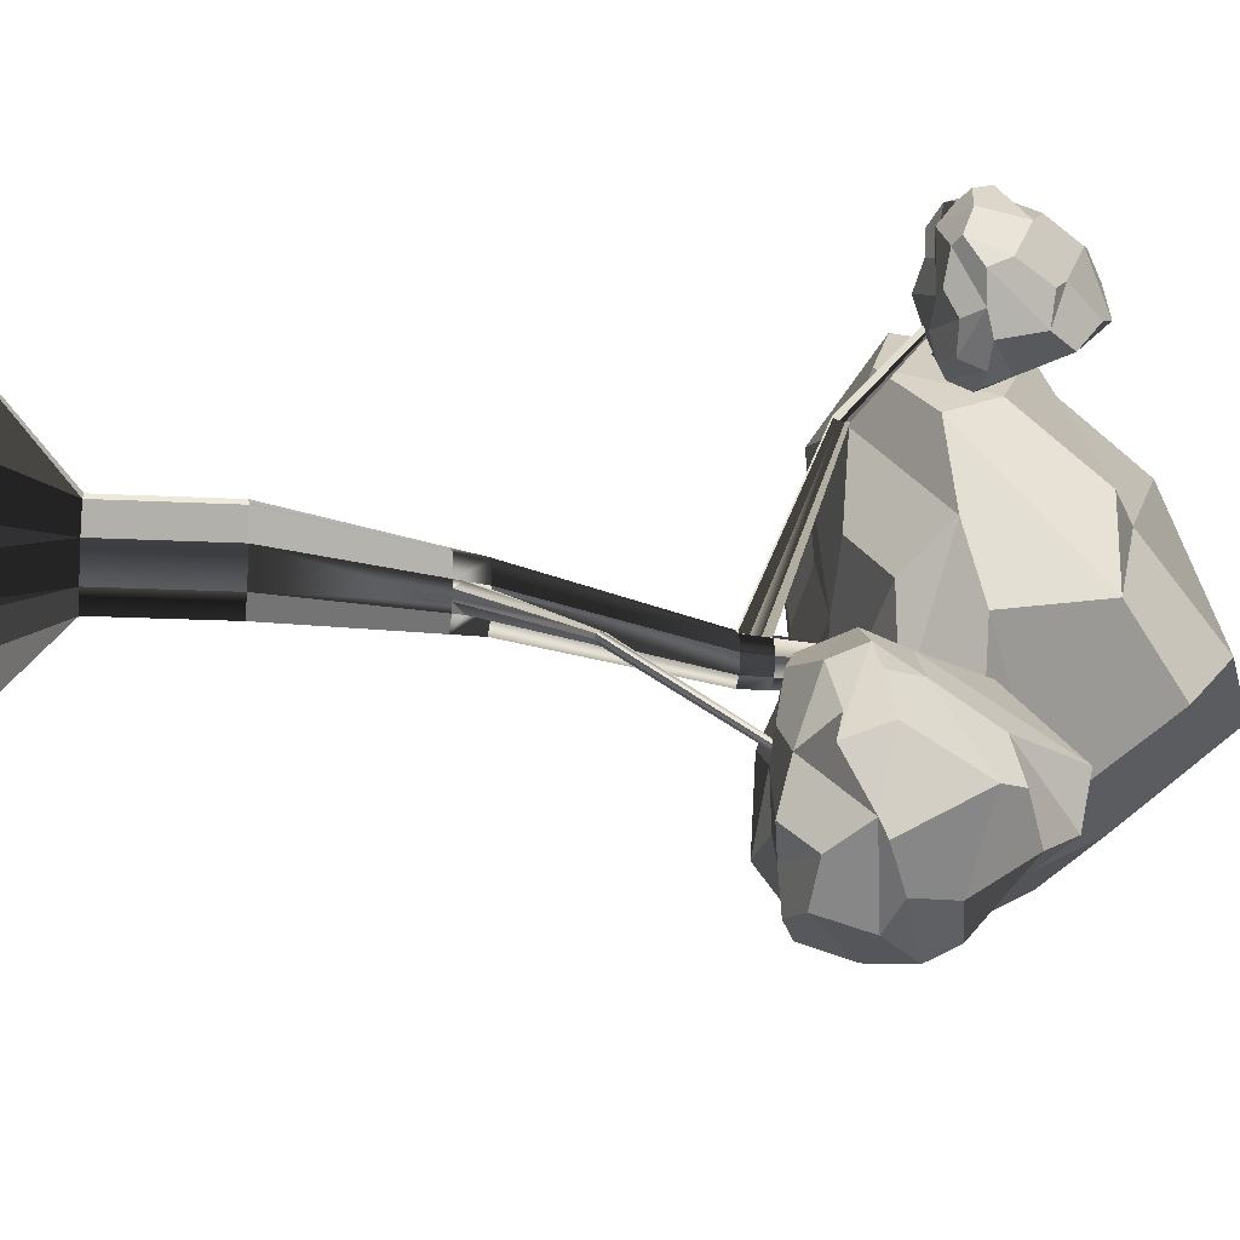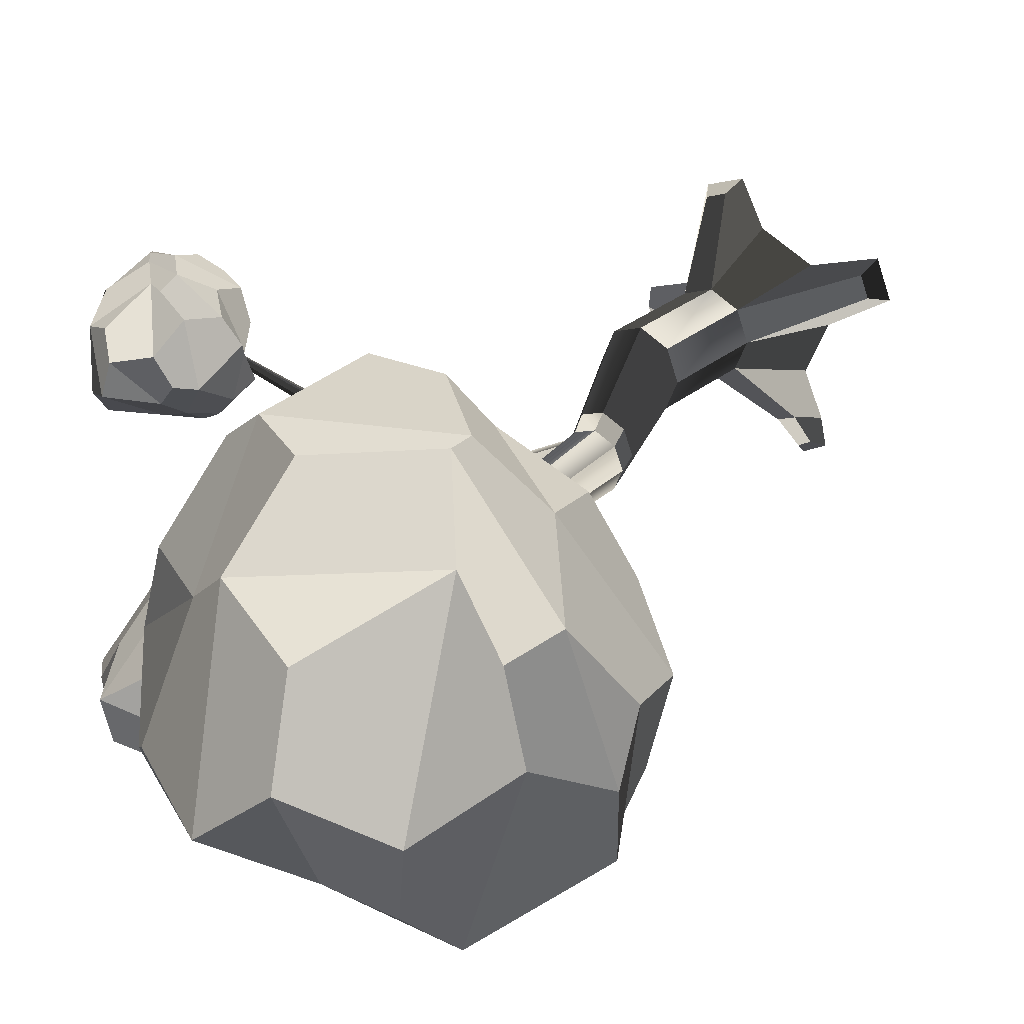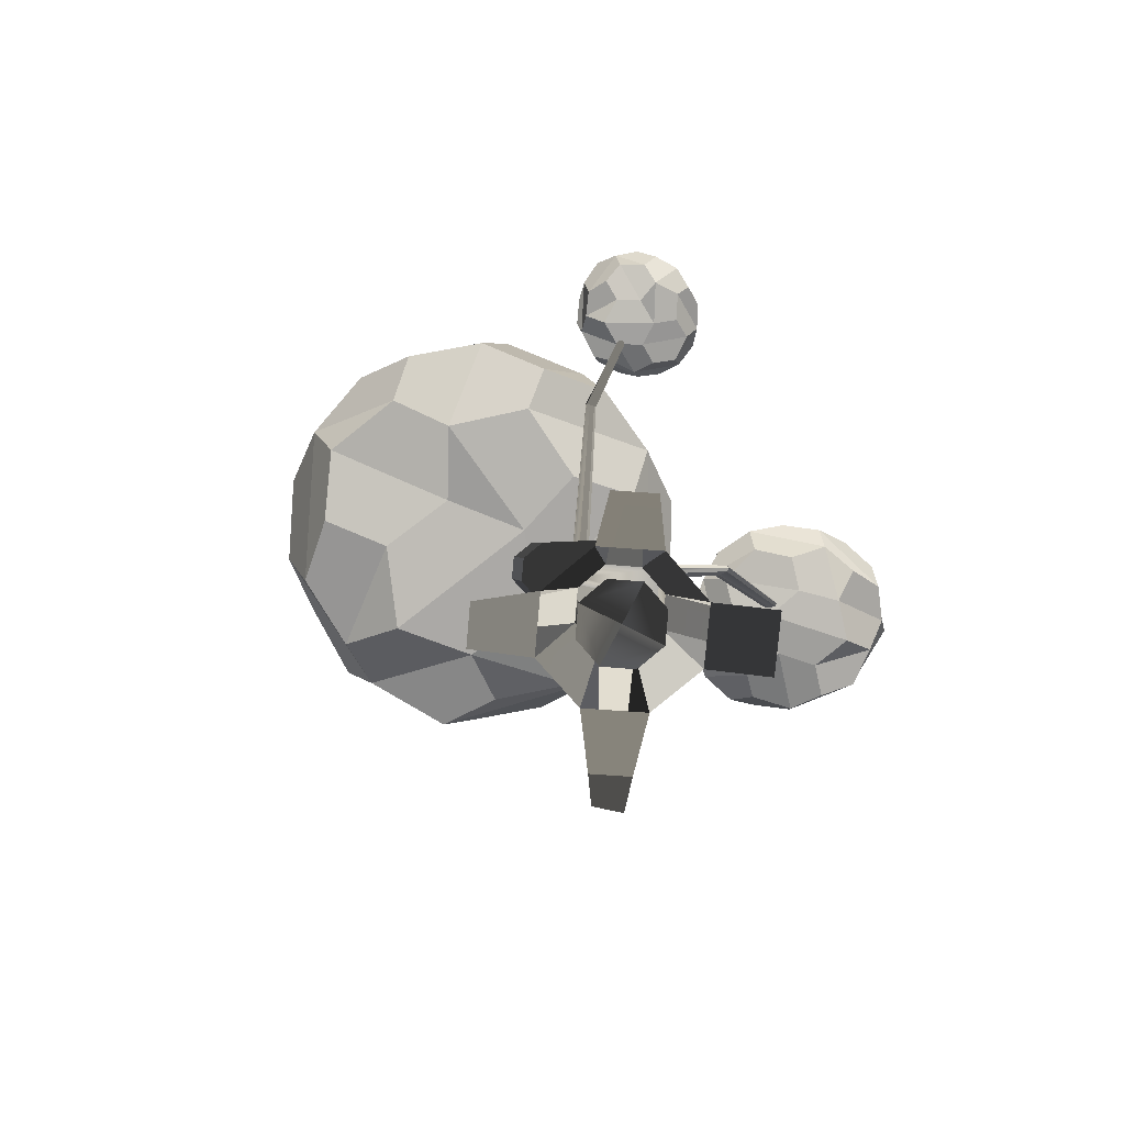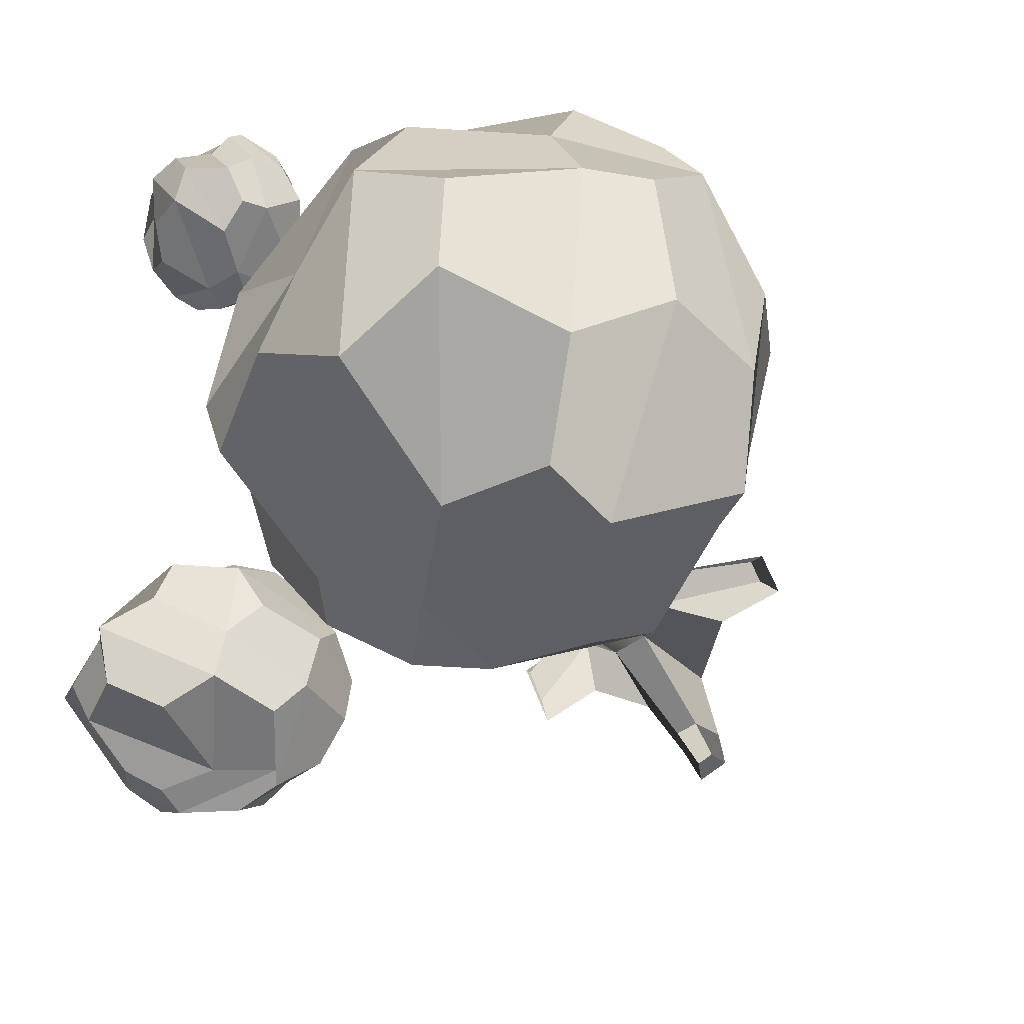
<metadata>
{"format":"obj","ext":"obj","renderer":"f3d","projection":"perspective","resolution":1024,"background":"white","views":[{"elev":-14.1,"azim":82.6,"up":"+Z"},{"elev":28.2,"azim":-141.1,"up":"+Z"},{"elev":-78.1,"azim":18.0,"up":"+Y"},{"elev":-18.0,"azim":-155.4,"up":"+Z"}]}
</metadata>
<code>
o Cylinder_Untitled.001
v 0 -0.3741 -1e-06
v -1.174 8.216 -0.5537
v 0.5 -0.3741 -1e-06
v 0.9347 -0.6308 -1e-06
v 0.5 1.626 -1e-06
v 0.5 1.626 -1e-06
v 0.3536 -0.3741 -0.3536
v 0.661 -0.6308 -0.6435
v 0.3536 1.626 -0.3536
v 0.3536 1.626 -0.3536
v 0 -0.3741 -0.5
v 0 -0.6308 -0.91
v 0 1.626 -0.5
v 0 1.626 -0.5
v -0.3536 -0.3741 -0.3536
v -0.661 -0.6308 -0.6435
v -0.3536 1.626 -0.3536
v -0.3536 1.626 -0.3536
v -0.5 -0.3741 -1e-06
v -0.9347 -0.6308 -1e-06
v -0.5 1.626 -1e-06
v -0.5 1.626 -1e-06
v -0.3536 -0.3741 0.3536
v -0.661 -0.6308 0.6435
v -0.3536 1.626 0.3536
v -0.3536 1.626 0.3536
v -0 -0.3741 0.5
v -0 -0.6308 0.91
v -0 1.626 0.5
v -0 1.626 0.5
v 0.3536 -0.3741 0.3536
v 0.661 -0.6308 0.6435
v 0.3536 1.626 0.3536
v 0.3536 1.626 0.3536
v -0.5611 3.626 -0
v -0.6654 3.626 -0.2405
v -0.9171 3.626 -0.3401
v -1.169 3.626 -0.2405
v -1.273 3.626 -0
v -1.169 3.626 0.2405
v -0.9171 3.626 0.3401
v -0.6654 3.626 0.2405
v -0.3111 5.626 -0.5537
v -0.3841 5.626 -0.7287
v -0.5605 5.626 -0.8011
v -0.7368 5.626 -0.7287
v -0.8098 5.626 -0.5537
v -0.7368 5.626 -0.3787
v -0.5605 5.626 -0.3062
v -0.3841 5.626 -0.3787
v -1.029 8.216 -0.5537
v -1.072 8.216 -0.6517
v -1.174 8.216 -0.6923
v -1.277 8.216 -0.6517
v -1.32 8.216 -0.5537
v -1.277 8.216 -0.4557
v -1.174 8.216 -0.4151
v -1.072 8.216 -0.4557
v -0.496 3.293 -0.2593
v -0.3847 3.293 -0
v -0.496 3.293 0.2593
v -0.7647 3.293 0.3666
v -1.033 3.293 0.2593
v -1.145 3.293 -0
v -1.033 3.293 -0.2593
v -0.7647 3.293 -0.3666
v -0.4803 3.474 -0
v -0.4325 3.384 -0
v -0.5858 3.626 -0.05702
v -0.6124 3.626 -0.1183
v -0.6093 3.516 -0.2467
v -0.5542 3.408 -0.2528
v -0.4571 3.293 -0.1685
v -0.4147 3.293 -0.06985
v 1.17 4.345 -0.7928
v 1.218 4.299 -0.7928
v 1.064 4.423 -0.8132
v 1.038 4.423 -0.8351
v 1.041 4.366 -0.881
v 1.096 4.311 -0.8832
v 1.193 4.253 -0.8531
v 1.235 4.253 -0.8178
v 1.82 6.094 -2.089
v 1.849 6.066 -2.089
v 1.757 6.141 -2.103
v 1.741 6.141 -2.118
v 1.743 6.107 -2.15
v 1.776 6.074 -2.152
v 1.834 6.039 -2.131
v 1.86 6.039 -2.106
v -0.3945 5.927 -0.5537
v -0.464 5.927 -0.7197
v -0.6318 5.927 -0.7885
v -0.7996 5.927 -0.7197
v -0.8691 5.927 -0.5537
v -0.7996 5.927 -0.3876
v -0.6318 5.927 -0.3189
v -0.464 5.927 -0.3876
v -0.5867 5.737 -0.3109
v -0.6023 5.803 -0.3136
v -0.5181 5.626 -0.3236
v -0.4376 5.626 -0.3567
v -0.4088 5.719 -0.3814
v -0.4364 5.823 -0.3845
v -0.5886 5.927 -0.3365
v -0.5052 5.927 -0.3708
v 0.1249 6.372 1.343
v 0.1155 6.405 1.341
v 0.1661 6.316 1.331
v 0.2144 6.316 1.298
v 0.2317 6.363 1.273
v 0.2151 6.415 1.27
v 0.1238 6.467 1.318
v 0.1738 6.467 1.284
v 1.146 7.337 2.293
v 1.143 7.347 2.29
v 1.163 7.32 2.28
v 1.182 7.32 2.247
v 1.189 7.334 2.223
v 1.183 7.35 2.219
v 1.146 7.365 2.267
v 1.166 7.365 2.233
v 0 0.331 -0.5
v 0.3536 0.331 -0.3536
v 0.5 0.331 -1e-06
v 0.3536 0.331 0.3536
v -0 0.331 0.5
v -0.3536 0.331 0.3536
v -0.5 0.331 -1e-06
v -0.3536 0.331 -0.3536
v -1.531 -0.908 0.3653
v -1.339 -0.9086 0.8155
v -1.29 -0.6676 0.6824
v -1.392 -0.6682 0.4347
v 0.3202 -0.6668 1.413
v 0.7831 -0.6661 1.227
v 0.634 -0.4359 1.186
v 0.3867 -0.4353 1.289
v 1.589 -0.7324 -0.2758
v 1.316 -0.733 -0.9194
v 1.273 -0.4653 -0.7411
v 1.42 -0.4659 -0.3877
v -0.3559 -0.829 -1.444
v -0.779 -0.8286 -1.274
v -0.401 -0.5137 -1.292
v -0.6272 -0.5141 -1.199
v -0.5565 -0.8368 -1.781
v -0.8527 -0.8366 -1.611
v -0.5881 -0.6792 -1.629
v -0.7464 -0.6794 -1.535
f 66 37 36 71 72 59
f 60 68 67 35 42 61
f 69 70 36 44 43 35
f 73 74 60 6 10 59
f 90 89 88 87 86 85 83 84
f 42 50 102 101 49 41
f 43 91 98 104 103 50
f 49 99 100 97 96 48
f 105 106 98 58 57 97
f 117 118 119 120 122 121 116 115
f 7 3 31 1
f 124 9 5 125
f 52 2 58 51
f 15 11 7 1
f 123 13 9 124
f 53 54 2 52
f 130 17 13 123
f 23 19 15 1
f 129 21 17 130
f 55 56 2 54
f 128 25 21 129
f 31 27 23 1
f 127 29 25 128
f 57 58 2 56
f 126 33 29 127
f 125 5 33 126
f 69 35 67
f 65 38 37 66
f 64 39 38 65
f 63 40 39 64
f 62 41 40 63
f 61 42 41 62
f 37 45 44 36
f 38 46 45 37
f 39 47 46 38
f 40 48 47 39
f 41 49 48 40
f 35 43 50 42
f 44 92 91 43
f 45 93 92 44
f 46 94 93 45
f 47 95 94 46
f 48 96 95 47
f 102 50 103
f 61 34 6 60
f 62 30 34 61
f 63 26 30 62
f 64 22 26 63
f 65 18 22 64
f 66 14 18 65
f 59 10 14 66
f 71 36 70
f 73 59 72
f 68 60 74
f 74 82 76 68
f 73 81 82 74
f 72 80 81 73
f 71 79 80 72
f 70 78 79 71
f 69 77 78 70
f 67 75 77 69
f 68 76 75 67
f 82 90 84 76
f 81 89 90 82
f 80 88 89 81
f 79 87 88 80
f 78 86 87 79
f 77 85 86 78
f 75 83 85 77
f 76 84 83 75
f 92 52 51 91
f 93 53 52 92
f 94 54 53 93
f 95 55 54 94
f 96 56 55 95
f 97 57 56 96
f 91 51 58 98
f 104 98 106
f 105 97 100
f 99 49 101
f 101 109 107 99
f 102 110 109 101
f 103 111 110 102
f 104 112 111 103
f 106 114 112 104
f 105 113 114 106
f 100 108 113 105
f 99 107 108 100
f 109 117 115 107
f 110 118 117 109
f 111 119 118 110
f 112 120 119 111
f 114 122 120 112
f 113 121 122 114
f 108 116 121 113
f 107 115 116 108
f 124 8 12 123
f 142 139 140 141
f 126 32 4 125
f 138 135 136 137
f 128 24 28 127
f 134 131 132 133
f 130 16 20 129
f 149 147 148 150
f 129 134 133 128
f 20 131 134 129
f 24 132 131 20
f 128 133 132 24
f 127 138 137 126
f 28 135 138 127
f 32 136 135 28
f 126 137 136 32
f 125 142 141 124
f 4 139 142 125
f 8 140 139 4
f 124 141 140 8
f 123 145 146 130
f 12 143 145 123
f 16 144 143 12
f 130 146 144 16
f 145 149 150 146
f 143 147 149 145
f 144 148 147 143
f 146 150 148 144
o piccolo2_Untitled
v -3.896 7.388 -1.555
v -3.077 6.901 -2.295
v -2.819 7.613 -2.53
v -3.471 8.801 -1.899
v -4.172 7.516 -1.347
v -4.395 7.812 -0.375
v -3.958 6.821 -0.811
v -2.32 7.066 -2.219
v -1.807 7.529 -2.634
v -3.122 9.23 -1.484
v -1.266 6.932 -2.301
v -1.022 7.49 -2.5
v -1.437 8.142 -2.161
v -2.083 9.1 -1.65
v -3.438 9.512 -0.4814
v -4 8.579 0.05731
v -4.433 7.588 0.4017
v -4.175 6.75 0.199
v -3.163 6.365 -0.7226
v -2.371 6.564 -1.412
v -2.963 6.516 0.345
v -3.633 6.575 0.9092
v -1.344 6.488 -1.018
v -0.6629 6.599 -1.597
v -0.1526 7.471 -2.026
v -0.4151 8.143 -1.805
v -1.738 10.3 -0.6907
v -2.552 10.15 0.01424
v -3.874 8.728 1.112
v -4.122 8.226 1.323
v -2.006 6.564 0.6717
v -1.171 6.533 -0.01584
v 0.1937 6.825 -1.151
v 0.4563 7.434 -1.372
v -0.05513 9.285 -0.941
v -0.7516 9.889 -0.3566
v -3.046 8.329 1.544
v -2.392 9.715 0.9971
v -3.281 6.83 1.741
v -3.529 7.619 1.948
v -0.3285 6.486 0.4749
v 0.3312 6.777 -0.06028
v -2.298 6.91 2.105
v -1.668 6.433 1.619
v -2.705 7.706 2.443
v -2.466 7.697 2.243
v -1.391 9.446 1.371
v -0.606 9.022 0.7096
v 0.7763 7.433 -0.4167
v 0.5157 8.588 -0.2073
v -0.6204 6.613 1.489
v -1.938 7.131 2.572
v -1.435 8.529 2.174
v 0.1701 8.663 0.7944
v 0.6819 7.234 0.3778
v -0.709 8.208 2.22
v 0.1558 7.753 1.559
v 0.3895 7.175 1.325
v -0.2701 6.753 1.906
v -0.9574 7.039 2.45
f 208 207 209
f 204 200 198
f 192 183 205
f 159 163 162
f 158 161 170
f 152 151 153
f 167 180 156
f 169 171 157
f 189 193 190
f 181 182 194
f 188 187 197
f 177 164 178
f 169 170 173 182
f 182 181 171 169
f 151 152 158 170
f 170 169 157 151
f 161 162 175 184
f 184 183 174 161
f 152 153 159 162
f 162 161 158 152
f 167 156 155 151
f 151 157 168 167
f 166 165 160 154
f 154 155 156 166
f 187 188 178 165
f 165 166 179 187
f 177 186 185 176
f 176 163 164 177
f 154 160 164 163
f 163 159 153 154
f 197 198 186 177
f 177 178 188 197
f 206 207 204 198
f 198 197 203 206
f 199 184 175 176
f 176 185 200 199
f 208 205 199 200
f 200 204 207 208
f 180 190 195 196
f 196 187 179 180
f 190 180 167 168
f 168 172 189 190
f 189 172 171 181
f 181 194 193 189
f 206 203 196 195
f 195 202 210 206
f 210 202 193 194
f 194 201 209 210
f 205 208 209 201
f 201 191 192 205
f 192 191 182 173
f 173 174 183 192
f 206 210 209 207
f 185 186 198 200
f 184 199 205 183
f 176 175 162 163
f 174 173 170 161
f 155 154 153 151
f 179 166 156 180
f 172 168 157 171
f 202 195 190 193
f 191 201 194 182
f 196 203 197 187
f 160 165 178 164
o piccolo_Untitled.003
v 2.932 6.066 -2.515
v 2.997 5.759 -1.989
v 3.018 6.208 -1.823
v 2.949 6.956 -2.253
v 2.926 6.147 -2.681
v 2.602 6.333 -3.036
v 2.653 5.709 -2.744
v 2.754 5.863 -1.713
v 2.776 6.155 -1.397
v 2.686 7.226 -2.23
v 2.491 5.779 -1.276
v 2.502 6.13 -1.125
v 2.483 6.541 -1.382
v 2.461 7.145 -1.776
v 2.376 7.404 -2.631
v 2.319 6.816 -3
v 2.303 6.192 -3.265
v 2.312 5.664 -3.108
v 2.395 5.422 -2.456
v 2.447 5.547 -1.955
v 1.914 5.517 -2.672
v 1.877 5.554 -3.091
v 2.002 5.499 -1.66
v 2.042 5.569 -1.232
v 2.069 6.119 -0.9137
v 2.055 6.542 -1.078
v 1.982 7.898 -1.905
v 1.93 7.806 -2.419
v 1.864 6.91 -3.241
v 1.849 6.594 -3.397
v 1.515 5.547 -2.385
v 1.554 5.527 -1.868
v 1.624 5.711 -1.019
v 1.638 6.095 -0.8543
v 1.61 7.261 -1.174
v 1.573 7.642 -1.609
v 1.459 6.659 -3.035
v 1.494 7.532 -2.627
v 1.447 5.714 -3.181
v 1.434 6.212 -3.336
v 1.123 5.498 -1.672
v 1.151 5.681 -1.265
v 1.026 5.765 -2.895
v 1.043 5.464 -2.513
v 1.006 6.266 -3.148
v 1.018 6.26 -2.999
v 1.064 7.363 -2.336
v 1.107 7.096 -1.846
v 1.168 6.094 -0.9918
v 1.158 6.822 -1.152
v 0.8007 5.578 -2.066
v 0.7393 5.904 -2.882
v 0.7565 6.785 -2.575
v 0.8557 6.87 -1.564
v 0.878 5.969 -1.248
v 0.5346 6.583 -2.302
v 0.5551 6.296 -1.78
v 0.5827 5.932 -1.624
v 0.5366 5.666 -2.043
v 0.5126 5.846 -2.463
f 268 267 269
f 264 260 258
f 252 243 265
f 219 223 222
f 218 221 230
f 212 211 213
f 227 240 216
f 229 231 217
f 249 253 250
f 241 242 254
f 248 247 257
f 237 224 238
f 229 230 233 242
f 242 241 231 229
f 211 212 218 230
f 230 229 217 211
f 221 222 235 244
f 244 243 234 221
f 212 213 219 222
f 222 221 218 212
f 227 216 215 211
f 211 217 228 227
f 226 225 220 214
f 214 215 216 226
f 247 248 238 225
f 225 226 239 247
f 237 246 245 236
f 236 223 224 237
f 214 220 224 223
f 223 219 213 214
f 257 258 246 237
f 237 238 248 257
f 266 267 264 258
f 258 257 263 266
f 259 244 235 236
f 236 245 260 259
f 268 265 259 260
f 260 264 267 268
f 240 250 255 256
f 256 247 239 240
f 250 240 227 228
f 228 232 249 250
f 249 232 231 241
f 241 254 253 249
f 266 263 256 255
f 255 262 270 266
f 270 262 253 254
f 254 261 269 270
f 265 268 269 261
f 261 251 252 265
f 252 251 242 233
f 233 234 243 252
f 266 270 269 267
f 245 246 258 260
f 244 259 265 243
f 236 235 222 223
f 234 233 230 221
f 215 214 213 211
f 239 226 216 240
f 232 228 217 231
f 262 255 250 253
f 251 261 254 242
f 256 263 257 247
f 220 225 238 224
o piccolo_1_Untitled.002
v 0.332 7.295 2.163
v 0.3944 7.102 1.814
v 0.4137 7.384 1.704
v 0.3719 7.855 1.992
v 0.3035 7.345 2.27
v 0.428 7.463 2.557
v 0.4537 7.07 2.361
v 0.5917 7.167 1.682
v 0.6396 7.35 1.476
v 0.5326 8.025 2.026
v 0.8318 7.114 1.451
v 0.8545 7.335 1.353
v 0.8162 7.593 1.521
v 0.7537 7.973 1.777
v 0.6402 8.136 2.34
v 0.6032 7.766 2.587
v 0.5615 7.374 2.76
v 0.5866 7.041 2.658
v 0.6625 6.889 2.225
v 0.7278 6.968 1.894
v 0.9071 6.949 2.452
v 0.8485 6.972 2.727
v 1.049 6.938 1.788
v 1.107 6.982 1.508
v 1.152 7.328 1.298
v 1.129 7.594 1.406
v 1.013 8.447 1.949
v 0.9458 8.389 2.288
v 0.8273 7.825 2.826
v 0.806 7.627 2.928
v 1.199 6.968 2.344
v 1.275 6.955 2.005
v 1.397 7.071 1.449
v 1.42 7.313 1.341
v 1.375 8.047 1.551
v 1.314 8.286 1.836
v 1.107 7.668 2.769
v 1.165 8.217 2.502
v 1.086 7.073 2.866
v 1.064 7.386 2.967
v 1.569 6.937 1.96
v 1.631 7.052 1.694
v 1.391 7.105 2.761
v 1.455 6.916 2.513
v 1.355 7.42 2.927
v 1.376 7.417 2.829
v 1.476 8.11 2.396
v 1.545 7.942 2.074
v 1.673 7.312 1.516
v 1.648 7.77 1.621
v 1.685 6.987 2.272
v 1.564 7.193 2.806
v 1.613 7.747 2.606
v 1.749 7.8 1.941
v 1.796 7.234 1.734
v 1.798 7.62 2.473
v 1.886 7.439 2.135
v 1.899 7.21 2.03
v 1.846 7.043 2.307
v 1.78 7.156 2.58
f 328 327 329
f 324 320 318
f 312 303 325
f 279 283 282
f 278 281 290
f 272 271 273
f 287 300 276
f 289 291 277
f 309 313 310
f 301 302 314
f 308 307 317
f 297 284 298
f 289 290 293 302
f 302 301 291 289
f 271 272 278 290
f 290 289 277 271
f 281 282 295 304
f 304 303 294 281
f 272 273 279 282
f 282 281 278 272
f 287 276 275 271
f 271 277 288 287
f 286 285 280 274
f 274 275 276 286
f 307 308 298 285
f 285 286 299 307
f 297 306 305 296
f 296 283 284 297
f 274 280 284 283
f 283 279 273 274
f 317 318 306 297
f 297 298 308 317
f 326 327 324 318
f 318 317 323 326
f 319 304 295 296
f 296 305 320 319
f 328 325 319 320
f 320 324 327 328
f 300 310 315 316
f 316 307 299 300
f 310 300 287 288
f 288 292 309 310
f 309 292 291 301
f 301 314 313 309
f 326 323 316 315
f 315 322 330 326
f 330 322 313 314
f 314 321 329 330
f 325 328 329 321
f 321 311 312 325
f 312 311 302 293
f 293 294 303 312
f 326 330 329 327
f 305 306 318 320
f 304 319 325 303
f 296 295 282 283
f 294 293 290 281
f 275 274 273 271
f 299 286 276 300
f 292 288 277 291
f 322 315 310 313
f 311 321 314 302
f 316 323 317 307
f 280 285 298 284

</code>
